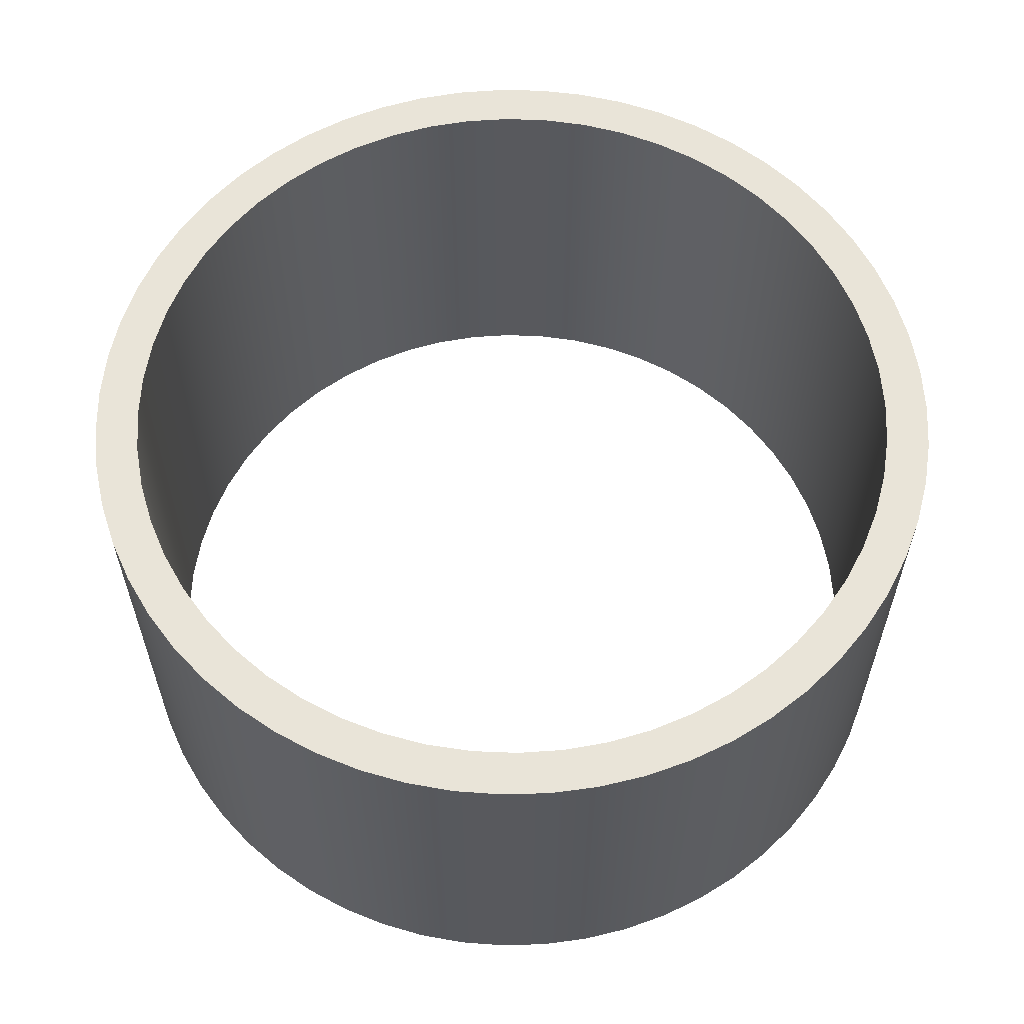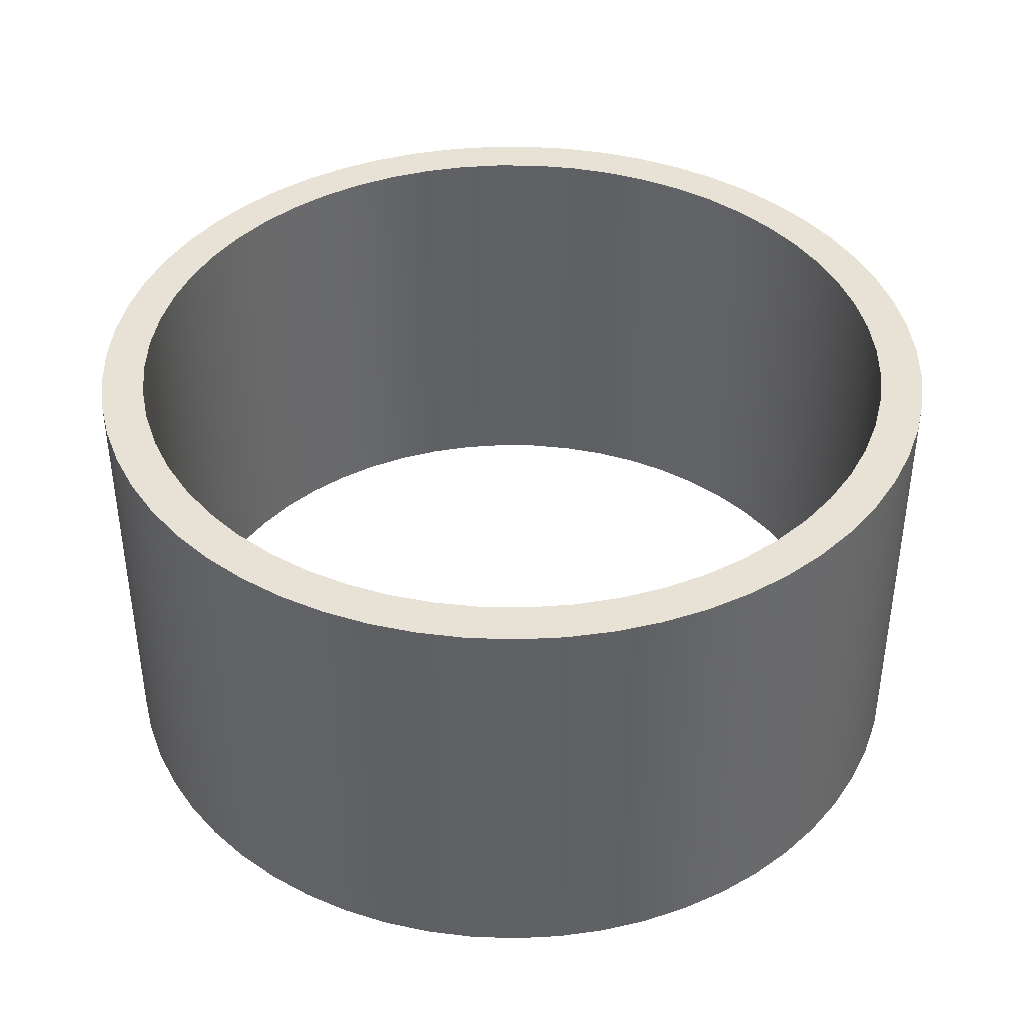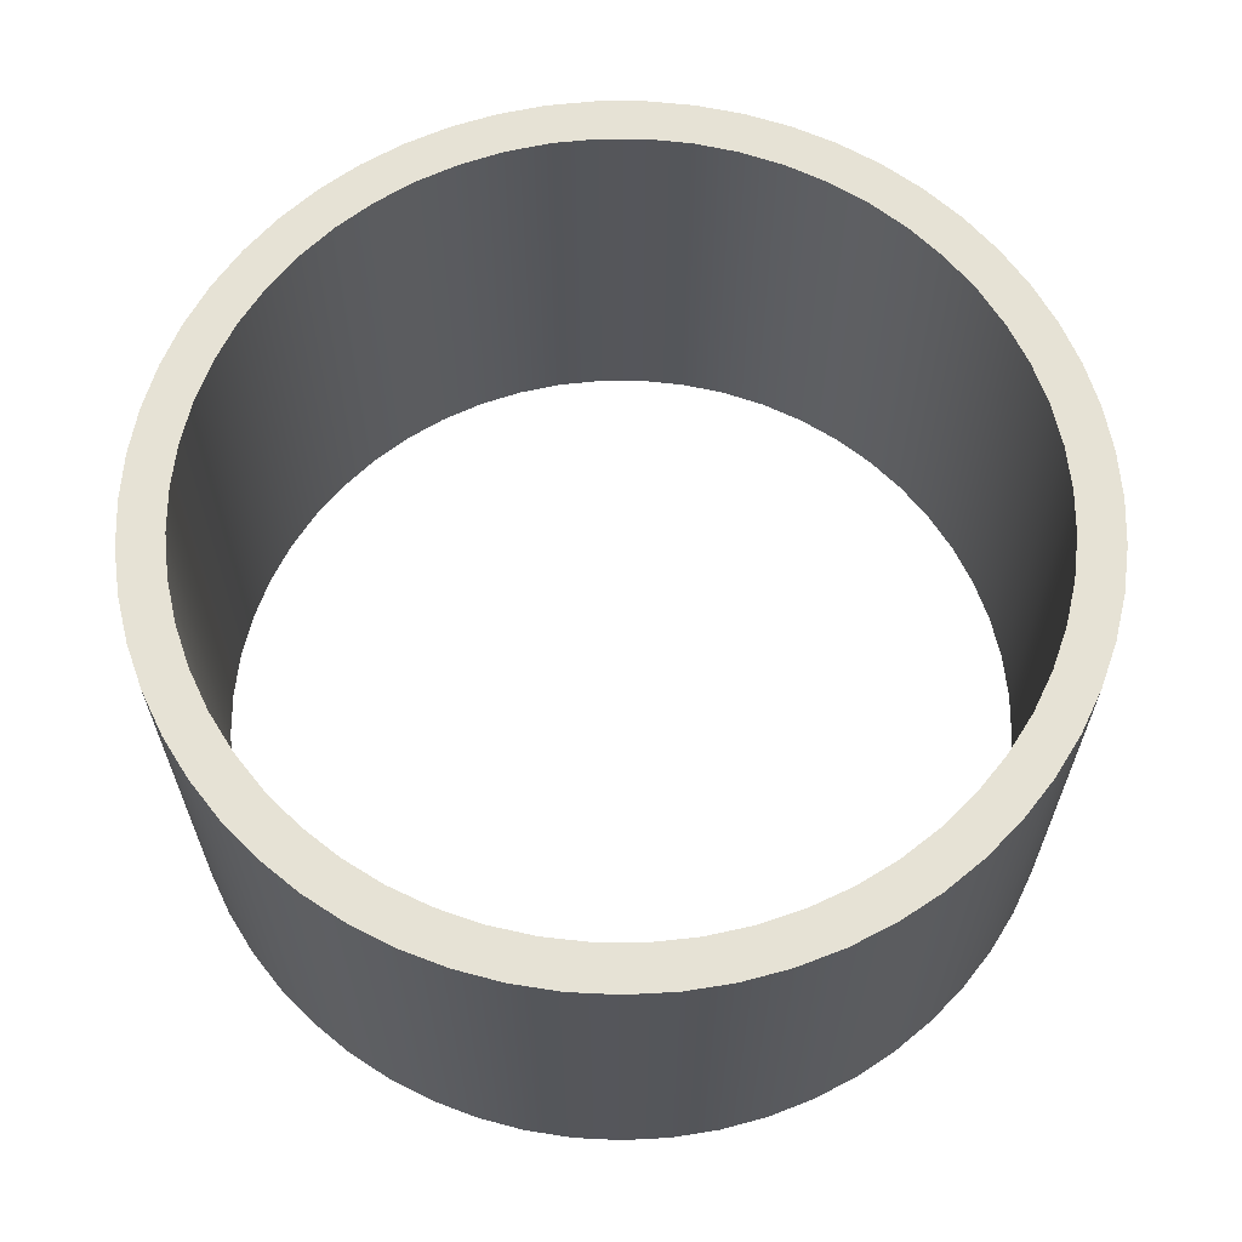
<metadata>
{"format":"obj","ext":"obj","renderer":"f3d","projection":"perspective","resolution":1024,"background":"white","views":[{"elev":59.9,"azim":69.9,"up":"+Z"},{"elev":40.3,"azim":62.1,"up":"+Z"},{"elev":63.9,"azim":-35.2,"up":"+Z"}]}
</metadata>
<code>
v -2.275 -2.786e-16 2.5
v -2.261 -0.2547 2.5
v -2.218 -0.5062 2.5
v -2.147 -0.7514 2.5
v -2.05 -0.9871 2.5
v -1.926 -1.21 2.5
v -1.779 -1.418 2.5
v -1.609 -1.609 2.5
v -1.418 -1.779 2.5
v -1.21 -1.926 2.5
v -0.9871 -2.05 2.5
v -0.7514 -2.147 2.5
v -0.5062 -2.218 2.5
v -0.2547 -2.261 2.5
v 1.393e-16 -2.275 2.5
v 0.2547 -2.261 2.5
v 0.5062 -2.218 2.5
v 0.7514 -2.147 2.5
v 0.9871 -2.05 2.5
v 1.21 -1.926 2.5
v 1.418 -1.779 2.5
v 1.609 -1.609 2.5
v 1.779 -1.418 2.5
v 1.926 -1.21 2.5
v 2.05 -0.9871 2.5
v 2.147 -0.7514 2.5
v 2.218 -0.5062 2.5
v 2.261 -0.2547 2.5
v 2.275 0 2.5
v 2.261 0.2547 2.5
v 2.218 0.5062 2.5
v 2.147 0.7514 2.5
v 2.05 0.9871 2.5
v 1.926 1.21 2.5
v 1.779 1.418 2.5
v 1.609 1.609 2.5
v 1.418 1.779 2.5
v 1.21 1.926 2.5
v 0.9871 2.05 2.5
v 0.7514 2.147 2.5
v 0.5062 2.218 2.5
v 0.2547 2.261 2.5
v 1.393e-16 2.275 2.5
v -0.2547 2.261 2.5
v -0.5062 2.218 2.5
v -0.7514 2.147 2.5
v -0.9871 2.05 2.5
v -1.21 1.926 2.5
v -1.418 1.779 2.5
v -1.609 1.609 2.5
v -1.779 1.418 2.5
v -1.926 1.21 2.5
v -2.05 0.9871 2.5
v -2.147 0.7514 2.5
v -2.218 0.5062 2.5
v -2.261 0.2547 2.5
v -2.275 -2.786e-16 0
v -2.261 0.2547 0
v -2.218 0.5062 0
v -2.147 0.7514 0
v -2.05 0.9871 0
v -1.926 1.21 0
v -1.779 1.418 0
v -1.609 1.609 0
v -1.418 1.779 0
v -1.21 1.926 0
v -0.9871 2.05 0
v -0.7514 2.147 0
v -0.5062 2.218 0
v -0.2547 2.261 0
v 1.393e-16 2.275 0
v 0.2547 2.261 0
v 0.5062 2.218 0
v 0.7514 2.147 0
v 0.9871 2.05 0
v 1.21 1.926 0
v 1.418 1.779 0
v 1.609 1.609 0
v 1.779 1.418 0
v 1.926 1.21 0
v 2.05 0.9871 0
v 2.147 0.7514 0
v 2.218 0.5062 0
v 2.261 0.2547 0
v 2.275 0 0
v 2.261 -0.2547 0
v 2.218 -0.5062 0
v 2.147 -0.7514 0
v 2.05 -0.9871 0
v 1.926 -1.21 0
v 1.779 -1.418 0
v 1.609 -1.609 0
v 1.418 -1.779 0
v 1.21 -1.926 0
v 0.9871 -2.05 0
v 0.7514 -2.147 0
v 0.5062 -2.218 0
v 0.2547 -2.261 0
v 1.393e-16 -2.275 0
v -0.2547 -2.261 0
v -0.5062 -2.218 0
v -0.7514 -2.147 0
v -0.9871 -2.05 0
v -1.21 -1.926 0
v -1.418 -1.779 0
v -1.609 -1.609 0
v -1.779 -1.418 0
v -1.926 -1.21 0
v -2.05 -0.9871 0
v -2.147 -0.7514 0
v -2.218 -0.5062 0
v -2.261 -0.2547 0
v -2.275 -2.786e-16 2.5
v -2.275 -2.786e-16 0
v -2.525 -3.092e-16 2.5
v -2.511 0.2684 2.5
v -2.468 0.5337 2.5
v -2.397 0.793 2.5
v -2.299 1.043 2.5
v -2.175 1.282 2.5
v -2.027 1.506 2.5
v -1.855 1.713 2.5
v -1.663 1.9 2.5
v -1.451 2.066 2.5
v -1.223 2.209 2.5
v -0.9818 2.326 2.5
v -0.7289 2.417 2.5
v -0.4679 2.481 2.5
v -0.2015 2.517 2.5
v 0.06722 2.524 2.5
v 0.3351 2.503 2.5
v 0.5992 2.453 2.5
v 0.8566 2.375 2.5
v 1.104 2.271 2.5
v 1.339 2.141 2.5
v 1.559 1.986 2.5
v 1.762 1.809 2.5
v 1.944 1.612 2.5
v 2.104 1.396 2.5
v 2.241 1.164 2.5
v 2.352 0.9195 2.5
v 2.436 0.6643 2.5
v 2.493 0.4016 2.5
v 2.521 0.1344 2.5
v 2.521 -0.1344 2.5
v 2.493 -0.4016 2.5
v 2.436 -0.6643 2.5
v 2.352 -0.9195 2.5
v 2.241 -1.164 2.5
v 2.104 -1.396 2.5
v 1.944 -1.612 2.5
v 1.762 -1.809 2.5
v 1.559 -1.986 2.5
v 1.339 -2.141 2.5
v 1.104 -2.271 2.5
v 0.8566 -2.375 2.5
v 0.5992 -2.453 2.5
v 0.3351 -2.503 2.5
v 0.06722 -2.524 2.5
v -0.2015 -2.517 2.5
v -0.4679 -2.481 2.5
v -0.7289 -2.417 2.5
v -0.9818 -2.326 2.5
v -1.223 -2.209 2.5
v -1.451 -2.066 2.5
v -1.663 -1.9 2.5
v -1.855 -1.713 2.5
v -2.027 -1.506 2.5
v -2.175 -1.282 2.5
v -2.299 -1.043 2.5
v -2.397 -0.793 2.5
v -2.468 -0.5337 2.5
v -2.511 -0.2684 2.5
v -2.525 -3.092e-16 0
v -2.511 -0.2684 0
v -2.468 -0.5337 0
v -2.397 -0.793 0
v -2.299 -1.043 0
v -2.175 -1.282 0
v -2.027 -1.506 0
v -1.855 -1.713 0
v -1.663 -1.9 0
v -1.451 -2.066 0
v -1.223 -2.209 0
v -0.9818 -2.326 0
v -0.7289 -2.417 0
v -0.4679 -2.481 0
v -0.2015 -2.517 0
v 0.06722 -2.524 0
v 0.3351 -2.503 0
v 0.5992 -2.453 0
v 0.8566 -2.375 0
v 1.104 -2.271 0
v 1.339 -2.141 0
v 1.559 -1.986 0
v 1.762 -1.809 0
v 1.944 -1.612 0
v 2.104 -1.396 0
v 2.241 -1.164 0
v 2.352 -0.9195 0
v 2.436 -0.6643 0
v 2.493 -0.4016 0
v 2.521 -0.1344 0
v 2.521 0.1344 0
v 2.493 0.4016 0
v 2.436 0.6643 0
v 2.352 0.9195 0
v 2.241 1.164 0
v 2.104 1.396 0
v 1.944 1.612 0
v 1.762 1.809 0
v 1.559 1.986 0
v 1.339 2.141 0
v 1.104 2.271 0
v 0.8566 2.375 0
v 0.5992 2.453 0
v 0.3351 2.503 0
v 0.06722 2.524 0
v -0.2015 2.517 0
v -0.4679 2.481 0
v -0.7289 2.417 0
v -0.9818 2.326 0
v -1.223 2.209 0
v -1.451 2.066 0
v -1.663 1.9 0
v -1.855 1.713 0
v -2.027 1.506 0
v -2.175 1.282 0
v -2.299 1.043 0
v -2.397 0.793 0
v -2.468 0.5337 0
v -2.511 0.2684 0
v -2.525 -3.092e-16 0
v -2.525 -3.092e-16 2.5
v -2.275 -2.786e-16 2.5
v -2.261 0.2547 2.5
v -2.218 0.5062 2.5
v -2.147 0.7514 2.5
v -2.05 0.9871 2.5
v -1.926 1.21 2.5
v -1.779 1.418 2.5
v -1.609 1.609 2.5
v -1.418 1.779 2.5
v -1.21 1.926 2.5
v -0.9871 2.05 2.5
v -0.7514 2.147 2.5
v -0.5062 2.218 2.5
v -0.2547 2.261 2.5
v 1.393e-16 2.275 2.5
v 0.2547 2.261 2.5
v 0.5062 2.218 2.5
v 0.7514 2.147 2.5
v 0.9871 2.05 2.5
v 1.21 1.926 2.5
v 1.418 1.779 2.5
v 1.609 1.609 2.5
v 1.779 1.418 2.5
v 1.926 1.21 2.5
v 2.05 0.9871 2.5
v 2.147 0.7514 2.5
v 2.218 0.5062 2.5
v 2.261 0.2547 2.5
v 2.275 0 2.5
v 2.261 -0.2547 2.5
v 2.218 -0.5062 2.5
v 2.147 -0.7514 2.5
v 2.05 -0.9871 2.5
v 1.926 -1.21 2.5
v 1.779 -1.418 2.5
v 1.609 -1.609 2.5
v 1.418 -1.779 2.5
v 1.21 -1.926 2.5
v 0.9871 -2.05 2.5
v 0.7514 -2.147 2.5
v 0.5062 -2.218 2.5
v 0.2547 -2.261 2.5
v 1.393e-16 -2.275 2.5
v -0.2547 -2.261 2.5
v -0.5062 -2.218 2.5
v -0.7514 -2.147 2.5
v -0.9871 -2.05 2.5
v -1.21 -1.926 2.5
v -1.418 -1.779 2.5
v -1.609 -1.609 2.5
v -1.779 -1.418 2.5
v -1.926 -1.21 2.5
v -2.05 -0.9871 2.5
v -2.147 -0.7514 2.5
v -2.218 -0.5062 2.5
v -2.261 -0.2547 2.5
v -2.525 -3.092e-16 2.5
v -2.511 -0.2684 2.5
v -2.468 -0.5337 2.5
v -2.397 -0.793 2.5
v -2.299 -1.043 2.5
v -2.175 -1.282 2.5
v -2.027 -1.506 2.5
v -1.855 -1.713 2.5
v -1.663 -1.9 2.5
v -1.451 -2.066 2.5
v -1.223 -2.209 2.5
v -0.9818 -2.326 2.5
v -0.7289 -2.417 2.5
v -0.4679 -2.481 2.5
v -0.2015 -2.517 2.5
v 0.06722 -2.524 2.5
v 0.3351 -2.503 2.5
v 0.5992 -2.453 2.5
v 0.8566 -2.375 2.5
v 1.104 -2.271 2.5
v 1.339 -2.141 2.5
v 1.559 -1.986 2.5
v 1.762 -1.809 2.5
v 1.944 -1.612 2.5
v 2.104 -1.396 2.5
v 2.241 -1.164 2.5
v 2.352 -0.9195 2.5
v 2.436 -0.6643 2.5
v 2.493 -0.4016 2.5
v 2.521 -0.1344 2.5
v 2.521 0.1344 2.5
v 2.493 0.4016 2.5
v 2.436 0.6643 2.5
v 2.352 0.9195 2.5
v 2.241 1.164 2.5
v 2.104 1.396 2.5
v 1.944 1.612 2.5
v 1.762 1.809 2.5
v 1.559 1.986 2.5
v 1.339 2.141 2.5
v 1.104 2.271 2.5
v 0.8566 2.375 2.5
v 0.5992 2.453 2.5
v 0.3351 2.503 2.5
v 0.06722 2.524 2.5
v -0.2015 2.517 2.5
v -0.4679 2.481 2.5
v -0.7289 2.417 2.5
v -0.9818 2.326 2.5
v -1.223 2.209 2.5
v -1.451 2.066 2.5
v -1.663 1.9 2.5
v -1.855 1.713 2.5
v -2.027 1.506 2.5
v -2.175 1.282 2.5
v -2.299 1.043 2.5
v -2.397 0.793 2.5
v -2.468 0.5337 2.5
v -2.511 0.2684 2.5
v -2.275 -2.786e-16 0
v -2.261 -0.2547 0
v -2.218 -0.5062 0
v -2.147 -0.7514 0
v -2.05 -0.9871 0
v -1.926 -1.21 0
v -1.779 -1.418 0
v -1.609 -1.609 0
v -1.418 -1.779 0
v -1.21 -1.926 0
v -0.9871 -2.05 0
v -0.7514 -2.147 0
v -0.5062 -2.218 0
v -0.2547 -2.261 0
v 1.393e-16 -2.275 0
v 0.2547 -2.261 0
v 0.5062 -2.218 0
v 0.7514 -2.147 0
v 0.9871 -2.05 0
v 1.21 -1.926 0
v 1.418 -1.779 0
v 1.609 -1.609 0
v 1.779 -1.418 0
v 1.926 -1.21 0
v 2.05 -0.9871 0
v 2.147 -0.7514 0
v 2.218 -0.5062 0
v 2.261 -0.2547 0
v 2.275 0 0
v 2.261 0.2547 0
v 2.218 0.5062 0
v 2.147 0.7514 0
v 2.05 0.9871 0
v 1.926 1.21 0
v 1.779 1.418 0
v 1.609 1.609 0
v 1.418 1.779 0
v 1.21 1.926 0
v 0.9871 2.05 0
v 0.7514 2.147 0
v 0.5062 2.218 0
v 0.2547 2.261 0
v 1.393e-16 2.275 0
v -0.2547 2.261 0
v -0.5062 2.218 0
v -0.7514 2.147 0
v -0.9871 2.05 0
v -1.21 1.926 0
v -1.418 1.779 0
v -1.609 1.609 0
v -1.779 1.418 0
v -1.926 1.21 0
v -2.05 0.9871 0
v -2.147 0.7514 0
v -2.218 0.5062 0
v -2.261 0.2547 0
v -2.525 -3.092e-16 0
v -2.511 0.2684 0
v -2.468 0.5337 0
v -2.397 0.793 0
v -2.299 1.043 0
v -2.175 1.282 0
v -2.027 1.506 0
v -1.855 1.713 0
v -1.663 1.9 0
v -1.451 2.066 0
v -1.223 2.209 0
v -0.9818 2.326 0
v -0.7289 2.417 0
v -0.4679 2.481 0
v -0.2015 2.517 0
v 0.06722 2.524 0
v 0.3351 2.503 0
v 0.5992 2.453 0
v 0.8566 2.375 0
v 1.104 2.271 0
v 1.339 2.141 0
v 1.559 1.986 0
v 1.762 1.809 0
v 1.944 1.612 0
v 2.104 1.396 0
v 2.241 1.164 0
v 2.352 0.9195 0
v 2.436 0.6643 0
v 2.493 0.4016 0
v 2.521 0.1344 0
v 2.521 -0.1344 0
v 2.493 -0.4016 0
v 2.436 -0.6643 0
v 2.352 -0.9195 0
v 2.241 -1.164 0
v 2.104 -1.396 0
v 1.944 -1.612 0
v 1.762 -1.809 0
v 1.559 -1.986 0
v 1.339 -2.141 0
v 1.104 -2.271 0
v 0.8566 -2.375 0
v 0.5992 -2.453 0
v 0.3351 -2.503 0
v 0.06722 -2.524 0
v -0.2015 -2.517 0
v -0.4679 -2.481 0
v -0.7289 -2.417 0
v -0.9818 -2.326 0
v -1.223 -2.209 0
v -1.451 -2.066 0
v -1.663 -1.9 0
v -1.855 -1.713 0
v -2.027 -1.506 0
v -2.175 -1.282 0
v -2.299 -1.043 0
v -2.397 -0.793 0
v -2.468 -0.5337 0
v -2.511 -0.2684 0
g 930f5509-e31a-11ea-9cb6-54bf646e7e1f
f 2 112 1
f 1 112 114
f 113 57 56
f 56 57 58
f 56 58 55
f 55 58 59
f 55 59 54
f 54 59 60
f 54 60 53
f 53 60 61
f 53 61 52
f 52 61 62
f 52 62 51
f 51 62 63
f 51 63 50
f 50 63 64
f 50 64 49
f 49 64 65
f 49 65 48
f 48 65 66
f 48 66 47
f 47 66 67
f 47 67 46
f 46 67 68
f 46 68 45
f 45 68 69
f 45 69 44
f 44 69 70
f 44 70 43
f 43 70 71
f 43 71 42
f 42 71 72
f 42 72 41
f 41 72 73
f 41 73 40
f 40 73 74
f 40 74 39
f 39 74 75
f 39 75 38
f 38 75 76
f 38 76 37
f 37 76 77
f 37 77 36
f 36 77 78
f 36 78 35
f 35 78 79
f 35 79 34
f 34 79 80
f 34 80 33
f 33 80 81
f 33 81 32
f 32 81 82
f 32 82 31
f 31 82 83
f 31 83 30
f 30 83 84
f 30 84 29
f 29 84 85
f 29 85 28
f 28 85 86
f 28 86 27
f 27 86 87
f 27 87 26
f 26 87 88
f 26 88 25
f 25 88 89
f 25 89 24
f 24 89 90
f 24 90 23
f 23 90 91
f 23 91 22
f 22 91 92
f 22 92 21
f 21 92 93
f 21 93 20
f 20 93 94
f 20 94 19
f 19 94 95
f 19 95 18
f 18 95 96
f 18 96 17
f 17 96 97
f 17 97 16
f 16 97 98
f 16 98 15
f 15 98 99
f 15 99 14
f 14 99 100
f 14 100 13
f 13 100 101
f 13 101 12
f 12 101 102
f 12 102 11
f 11 102 103
f 11 103 10
f 10 103 104
f 10 104 9
f 9 104 105
f 9 105 8
f 8 105 106
f 8 106 7
f 7 106 107
f 7 107 6
f 6 107 108
f 6 108 5
f 5 108 109
f 5 109 4
f 4 109 110
f 4 110 3
f 3 110 111
f 3 111 2
f 2 111 112
g 930f7c1e-e31a-11ea-b64a-54bf646e7e1f
f 116 232 115
f 115 232 233
f 234 174 173
f 173 174 175
f 173 175 176
f 116 117 232
f 232 117 231
f 231 117 118
f 231 118 230
f 230 118 119
f 230 119 229
f 229 119 120
f 229 120 228
f 228 120 121
f 228 121 227
f 227 121 122
f 227 122 226
f 226 122 123
f 226 123 225
f 225 123 124
f 225 124 224
f 224 124 125
f 224 125 223
f 223 125 126
f 223 126 222
f 222 126 127
f 222 127 221
f 221 127 128
f 221 128 220
f 220 128 129
f 220 129 219
f 219 129 130
f 219 130 218
f 218 130 131
f 218 131 217
f 217 131 132
f 217 132 216
f 216 132 133
f 216 133 215
f 215 133 134
f 215 134 214
f 214 134 135
f 214 135 213
f 213 135 136
f 213 136 212
f 212 136 137
f 212 137 211
f 211 137 138
f 211 138 210
f 210 138 139
f 210 139 209
f 209 139 140
f 209 140 208
f 208 140 141
f 208 141 207
f 207 141 142
f 207 142 206
f 206 142 143
f 206 143 205
f 205 143 144
f 205 144 204
f 204 144 145
f 204 145 203
f 203 145 146
f 203 146 202
f 202 146 147
f 202 147 201
f 201 147 148
f 201 148 200
f 200 148 149
f 200 149 199
f 199 149 150
f 199 150 198
f 198 150 151
f 198 151 197
f 197 151 152
f 197 152 196
f 196 152 153
f 196 153 195
f 195 153 154
f 195 154 194
f 194 154 155
f 194 155 193
f 193 155 156
f 193 156 192
f 192 156 157
f 192 157 191
f 191 157 158
f 191 158 190
f 190 158 159
f 190 159 189
f 189 159 160
f 189 160 188
f 188 160 161
f 188 161 187
f 187 161 162
f 187 162 186
f 186 162 163
f 186 163 185
f 185 163 164
f 185 164 184
f 184 164 165
f 184 165 183
f 183 165 166
f 183 166 182
f 182 166 167
f 182 167 181
f 181 167 168
f 181 168 180
f 180 168 169
f 180 169 179
f 179 169 170
f 179 170 178
f 178 170 171
f 178 171 177
f 177 171 172
f 177 172 176
f 176 172 173
g 930fa330-e31a-11ea-90dc-54bf646e7e1f
f 236 349 235
f 235 349 291
f 235 291 292
f 349 236 348
f 348 236 237
f 348 237 347
f 347 237 238
f 347 238 346
f 346 238 239
f 346 239 345
f 345 239 240
f 345 240 344
f 344 240 241
f 344 241 343
f 343 241 242
f 343 242 342
f 342 242 243
f 342 243 341
f 341 243 244
f 341 244 340
f 340 244 245
f 340 245 339
f 339 245 246
f 339 246 338
f 338 246 247
f 338 247 337
f 337 247 248
f 337 248 336
f 336 248 249
f 336 249 335
f 335 249 250
f 335 250 334
f 334 250 251
f 334 251 333
f 333 251 252
f 333 252 332
f 332 252 253
f 332 253 331
f 331 253 254
f 331 254 330
f 330 254 329
f 329 254 255
f 329 255 328
f 328 255 256
f 328 256 327
f 327 256 257
f 327 257 326
f 326 257 258
f 326 258 325
f 325 258 259
f 325 259 324
f 324 259 260
f 324 260 323
f 323 260 261
f 323 261 322
f 322 261 262
f 322 262 321
f 321 262 263
f 321 263 320
f 320 263 264
f 320 264 319
f 319 264 265
f 319 265 318
f 318 265 266
f 318 266 317
f 317 266 267
f 317 267 316
f 316 267 268
f 316 268 315
f 315 268 269
f 315 269 314
f 314 269 270
f 314 270 313
f 313 270 271
f 313 271 312
f 312 271 272
f 312 272 311
f 311 272 310
f 310 272 273
f 310 273 309
f 309 273 274
f 309 274 308
f 308 274 275
f 308 275 307
f 307 275 276
f 307 276 306
f 306 276 277
f 306 277 305
f 305 277 278
f 305 278 304
f 304 278 279
f 304 279 303
f 303 279 280
f 303 280 302
f 302 280 281
f 302 281 301
f 301 281 282
f 301 282 300
f 300 282 283
f 300 283 299
f 299 283 284
f 299 284 298
f 298 284 285
f 298 285 297
f 297 285 286
f 297 286 296
f 296 286 287
f 296 287 295
f 295 287 288
f 295 288 294
f 294 288 289
f 294 289 293
f 293 289 290
f 293 290 292
f 292 290 235
g 930fca2e-e31a-11ea-acff-54bf646e7e1f
f 351 464 350
f 350 464 406
f 350 406 407
f 464 351 463
f 463 351 352
f 463 352 462
f 462 352 353
f 462 353 461
f 461 353 354
f 461 354 460
f 460 354 355
f 460 355 459
f 459 355 356
f 459 356 458
f 458 356 357
f 458 357 457
f 457 357 358
f 457 358 456
f 456 358 359
f 456 359 455
f 455 359 360
f 455 360 454
f 454 360 361
f 454 361 453
f 453 361 362
f 453 362 452
f 452 362 363
f 452 363 451
f 451 363 364
f 451 364 450
f 450 364 365
f 450 365 449
f 449 365 366
f 449 366 448
f 448 366 367
f 448 367 447
f 447 367 368
f 447 368 446
f 446 368 369
f 446 369 445
f 445 369 444
f 444 369 370
f 444 370 443
f 443 370 371
f 443 371 442
f 442 371 372
f 442 372 441
f 441 372 373
f 441 373 440
f 440 373 374
f 440 374 439
f 439 374 375
f 439 375 438
f 438 375 376
f 438 376 437
f 437 376 377
f 437 377 436
f 436 377 378
f 436 378 435
f 435 378 379
f 435 379 434
f 434 379 380
f 434 380 433
f 433 380 381
f 433 381 432
f 432 381 382
f 432 382 431
f 431 382 383
f 431 383 430
f 430 383 384
f 430 384 429
f 429 384 385
f 429 385 428
f 428 385 386
f 428 386 427
f 427 386 387
f 427 387 426
f 426 387 425
f 425 387 388
f 425 388 424
f 424 388 389
f 424 389 423
f 423 389 390
f 423 390 422
f 422 390 391
f 422 391 421
f 421 391 392
f 421 392 420
f 420 392 393
f 420 393 419
f 419 393 394
f 419 394 418
f 418 394 395
f 418 395 417
f 417 395 396
f 417 396 416
f 416 396 397
f 416 397 415
f 415 397 398
f 415 398 414
f 414 398 399
f 414 399 413
f 413 399 400
f 413 400 412
f 412 400 401
f 412 401 411
f 411 401 402
f 411 402 410
f 410 402 403
f 410 403 409
f 409 403 404
f 409 404 408
f 408 404 405
f 408 405 407
f 407 405 350

</code>
